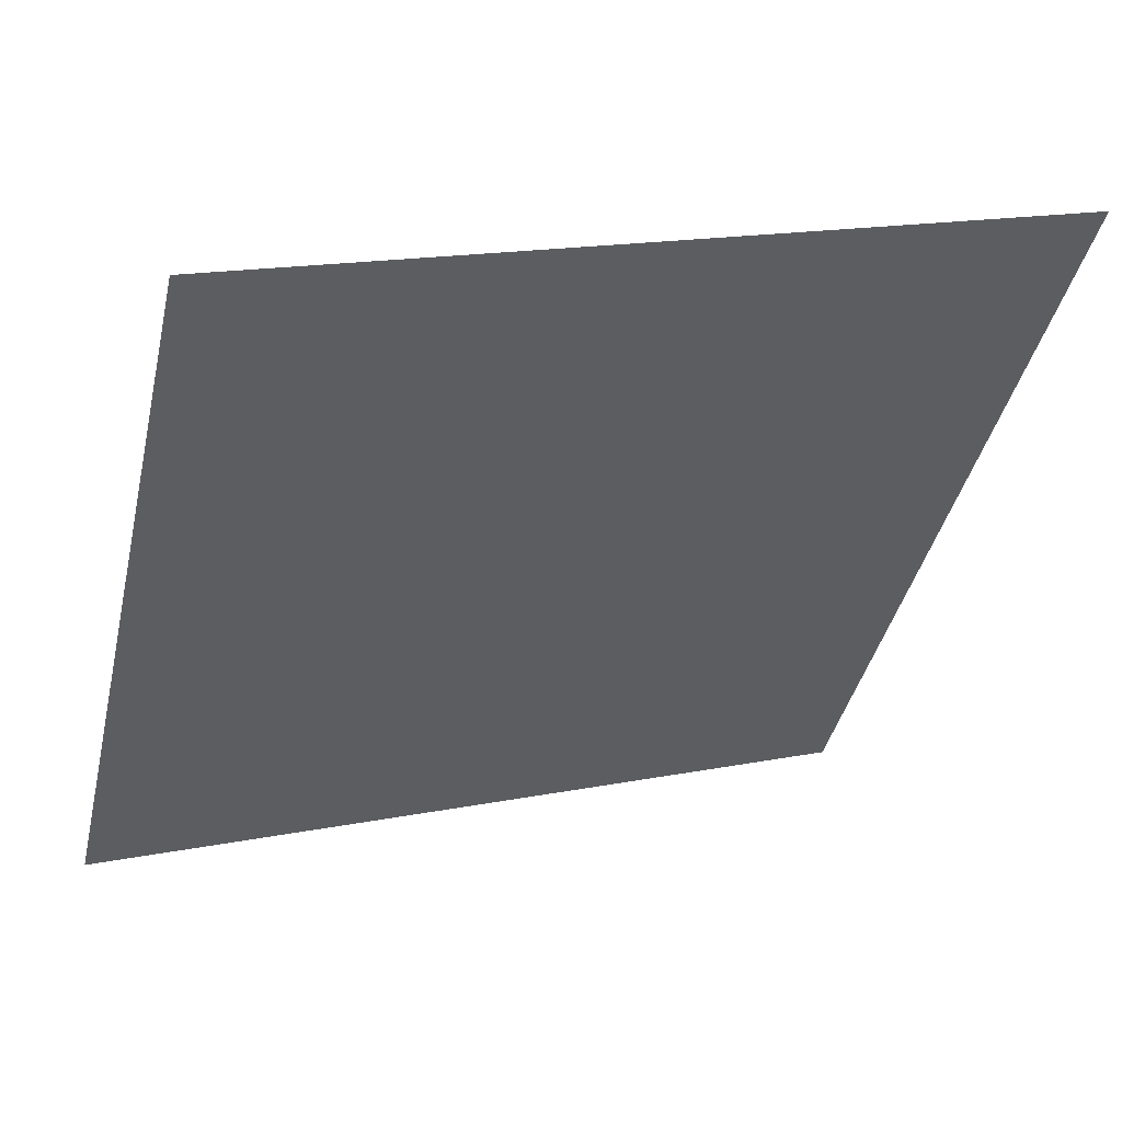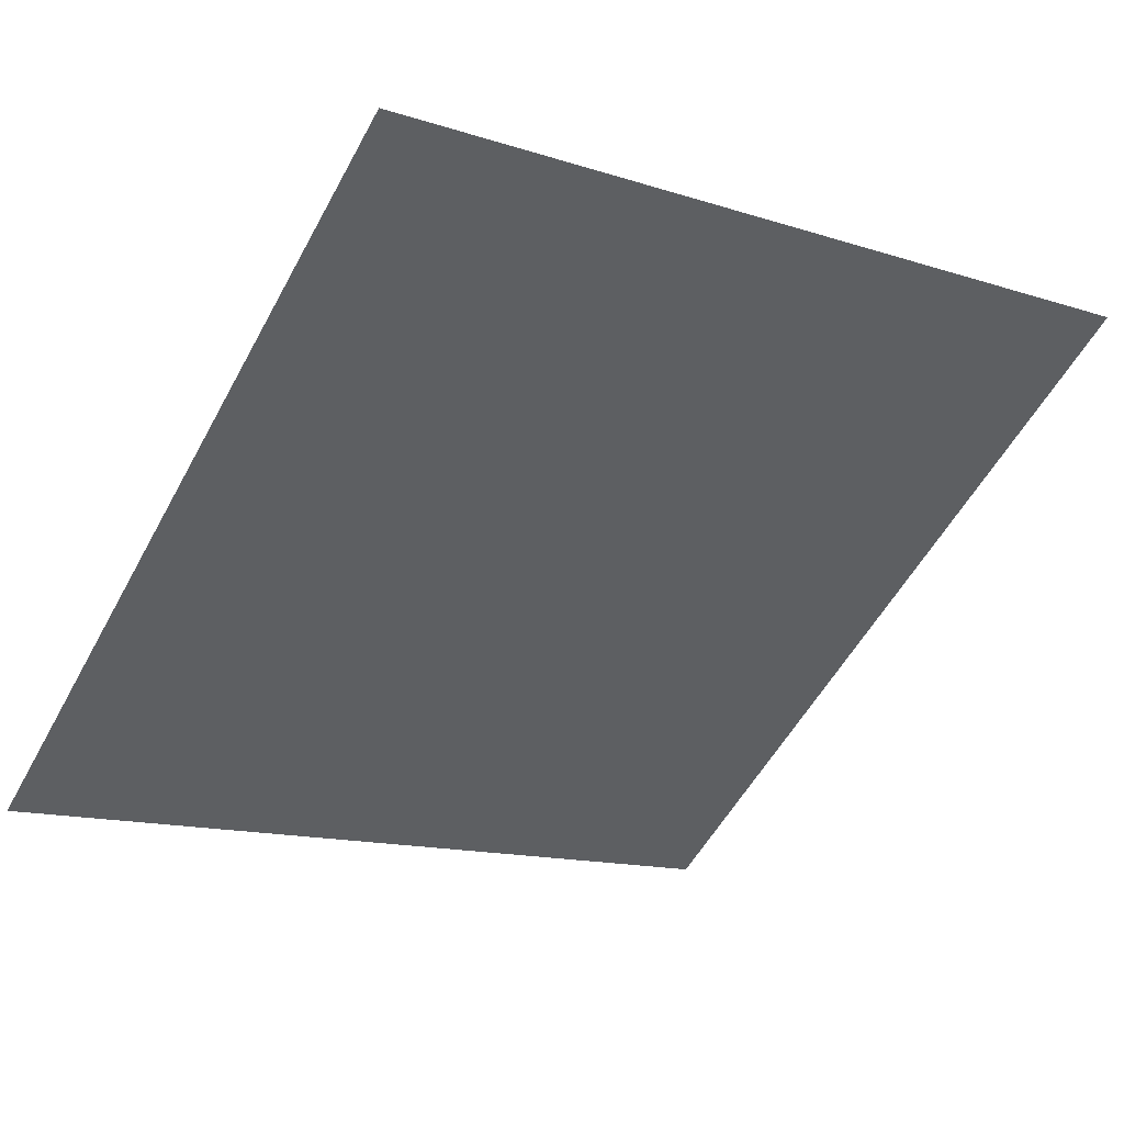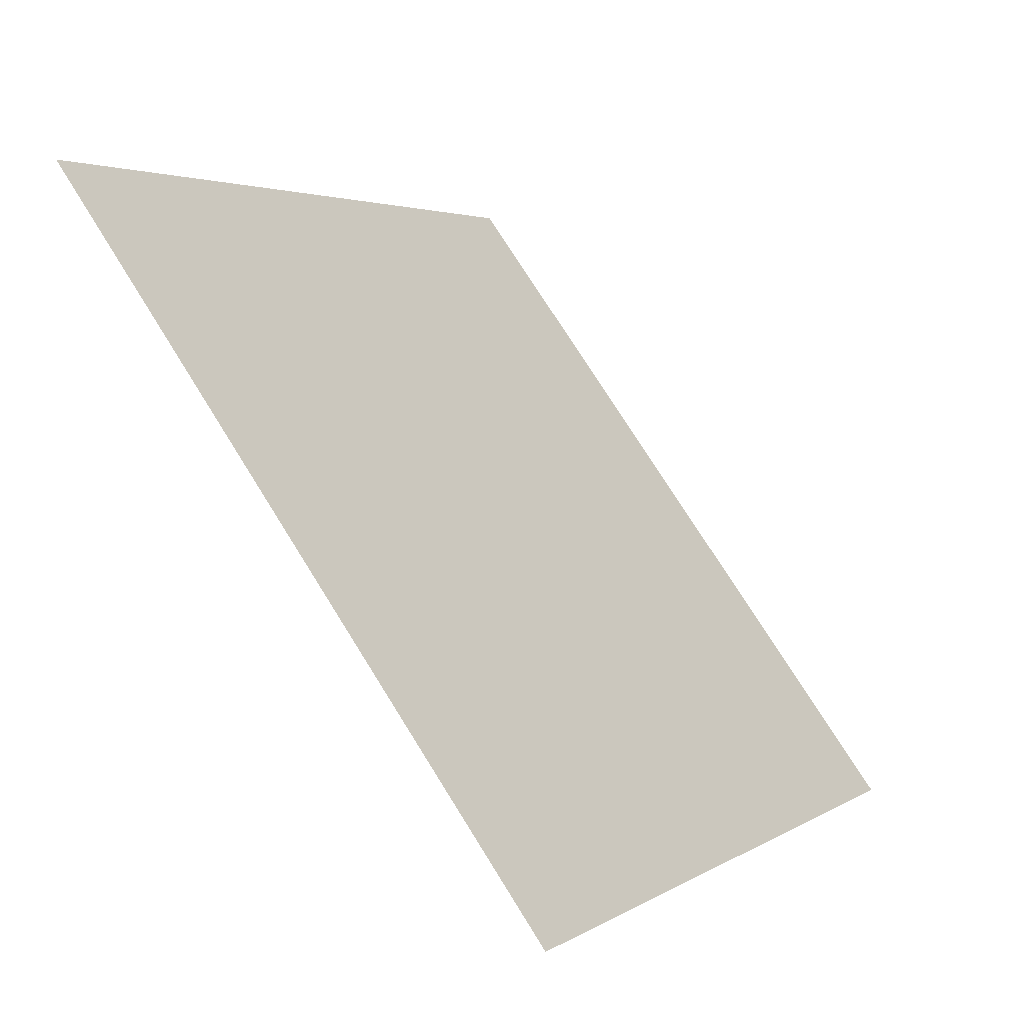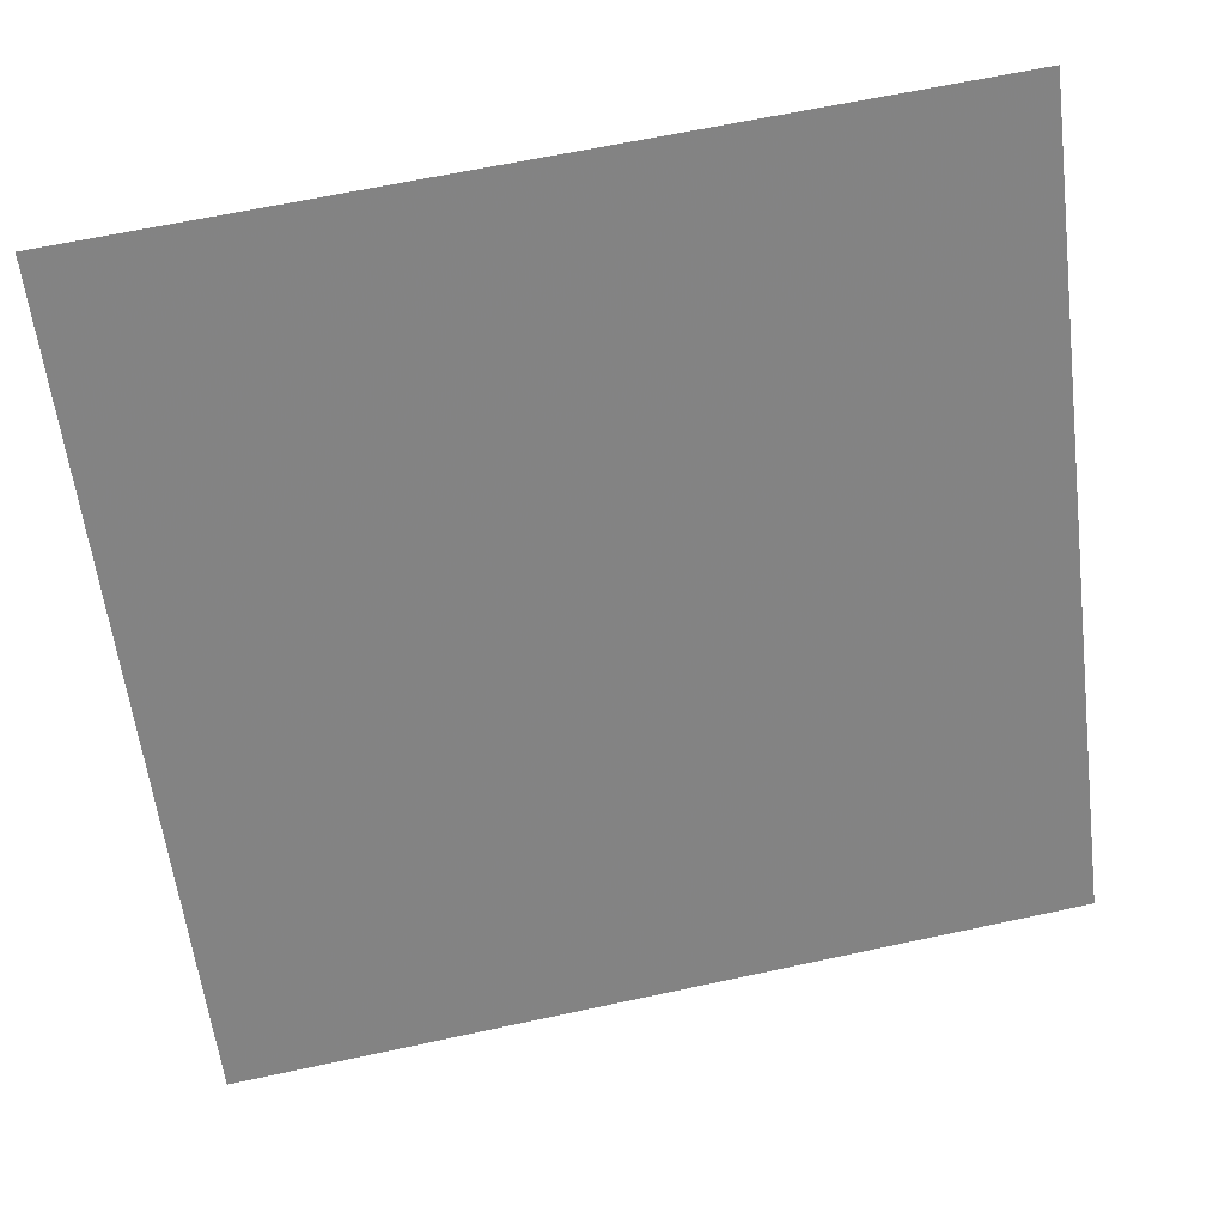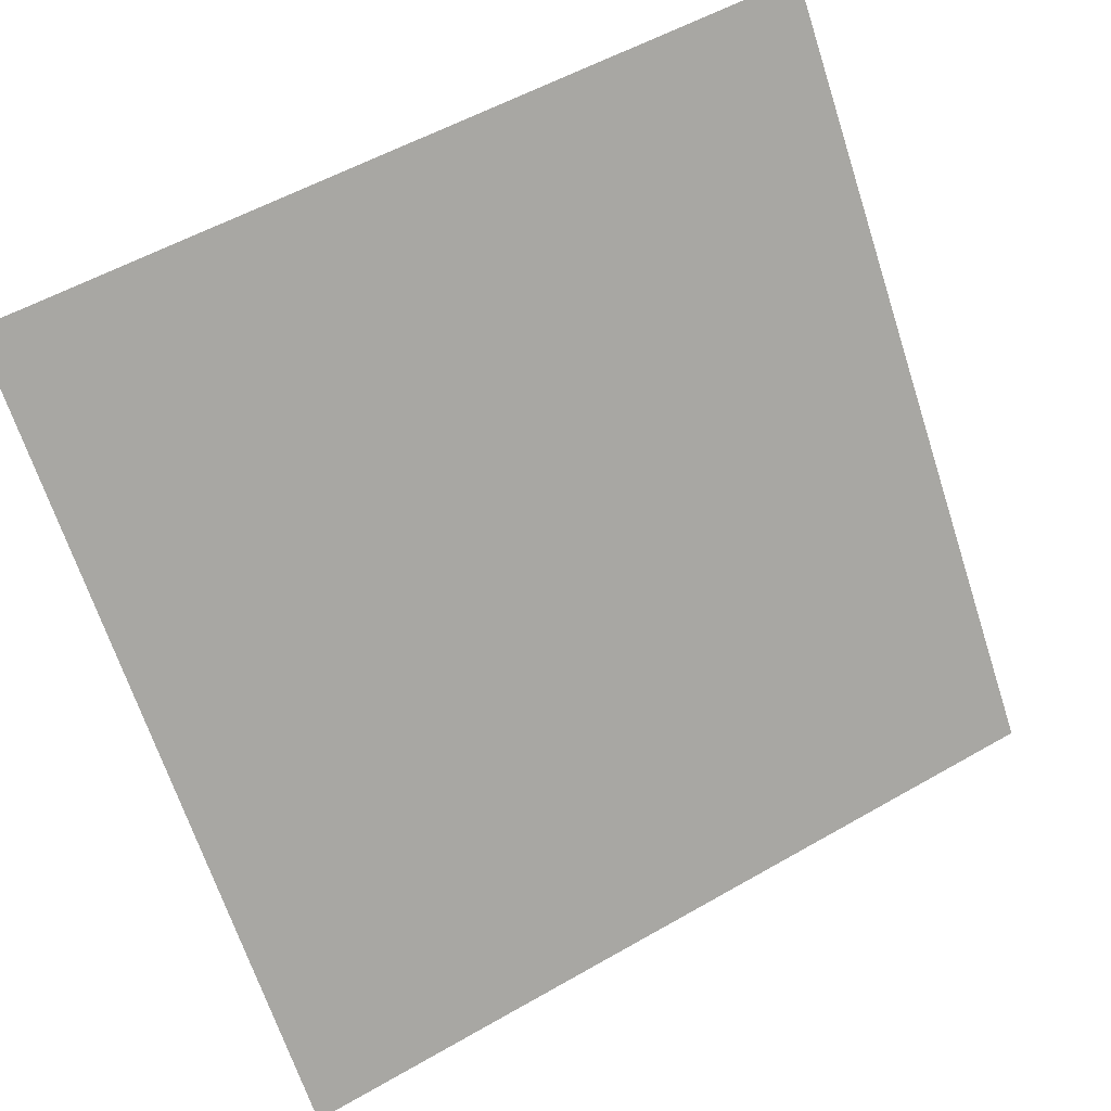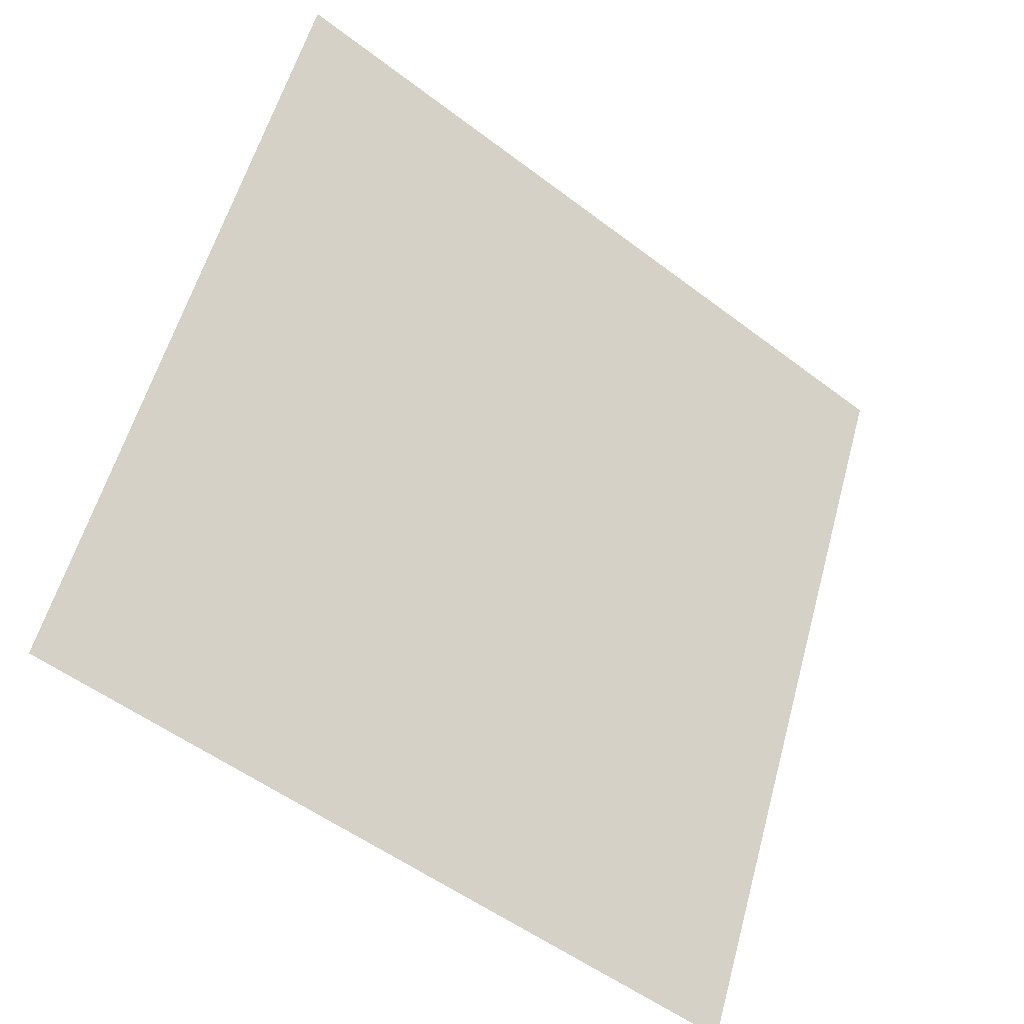
<metadata>
{"format":"obj","ext":"obj","renderer":"f3d","projection":"perspective","resolution":1024,"background":"white","views":[{"elev":15.4,"azim":156.6,"up":"+Z"},{"elev":-11.7,"azim":-34.7,"up":"+Y"},{"elev":3.9,"azim":-63.8,"up":"+Z"},{"elev":66.7,"azim":-13.6,"up":"+Z"},{"elev":55.6,"azim":-32.7,"up":"+Z"},{"elev":55.5,"azim":105.8,"up":"+Y"}]}
</metadata>
<code>
v 0.1663 0.8527 0.6002
v 0.1597 0.8529 0.6003
v 0.1598 0.8568 0.6055
v 0.1664 0.8567 0.6055
f 4 3 2 1

</code>
